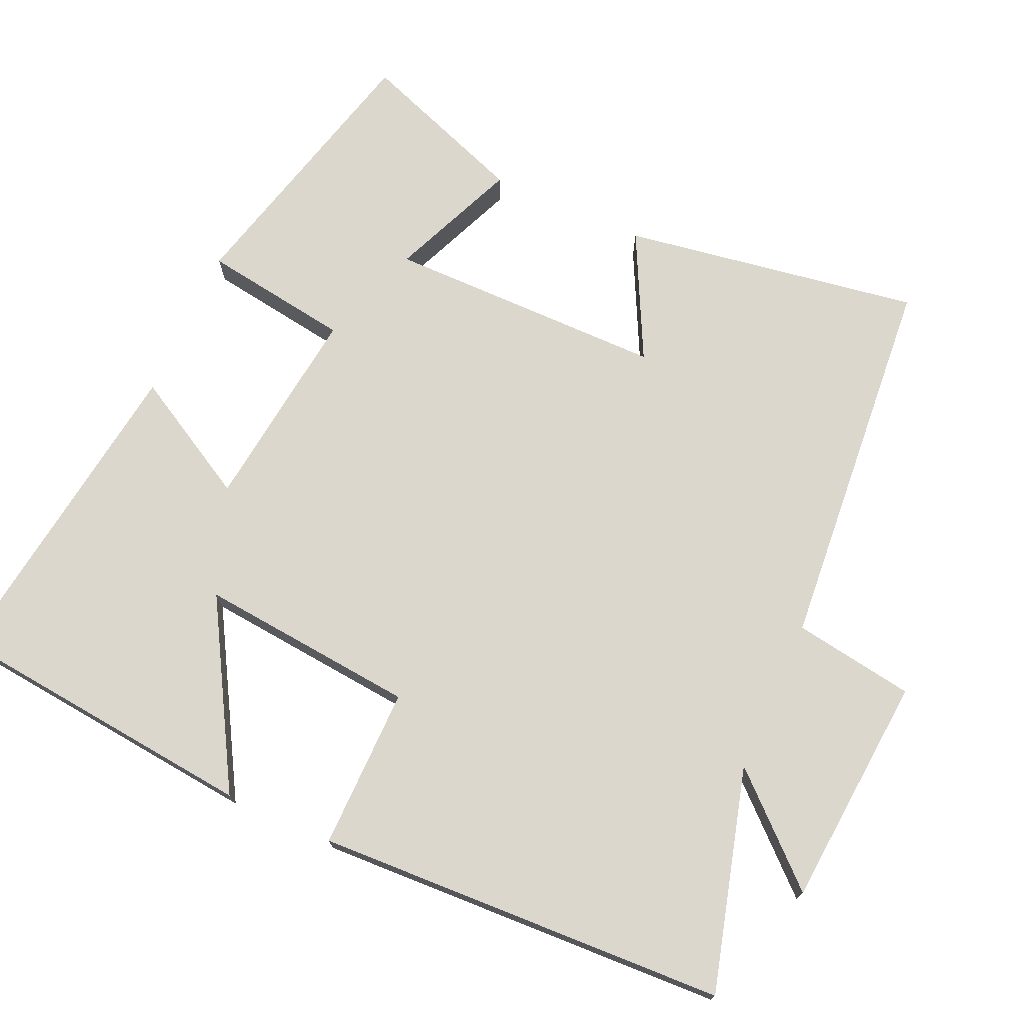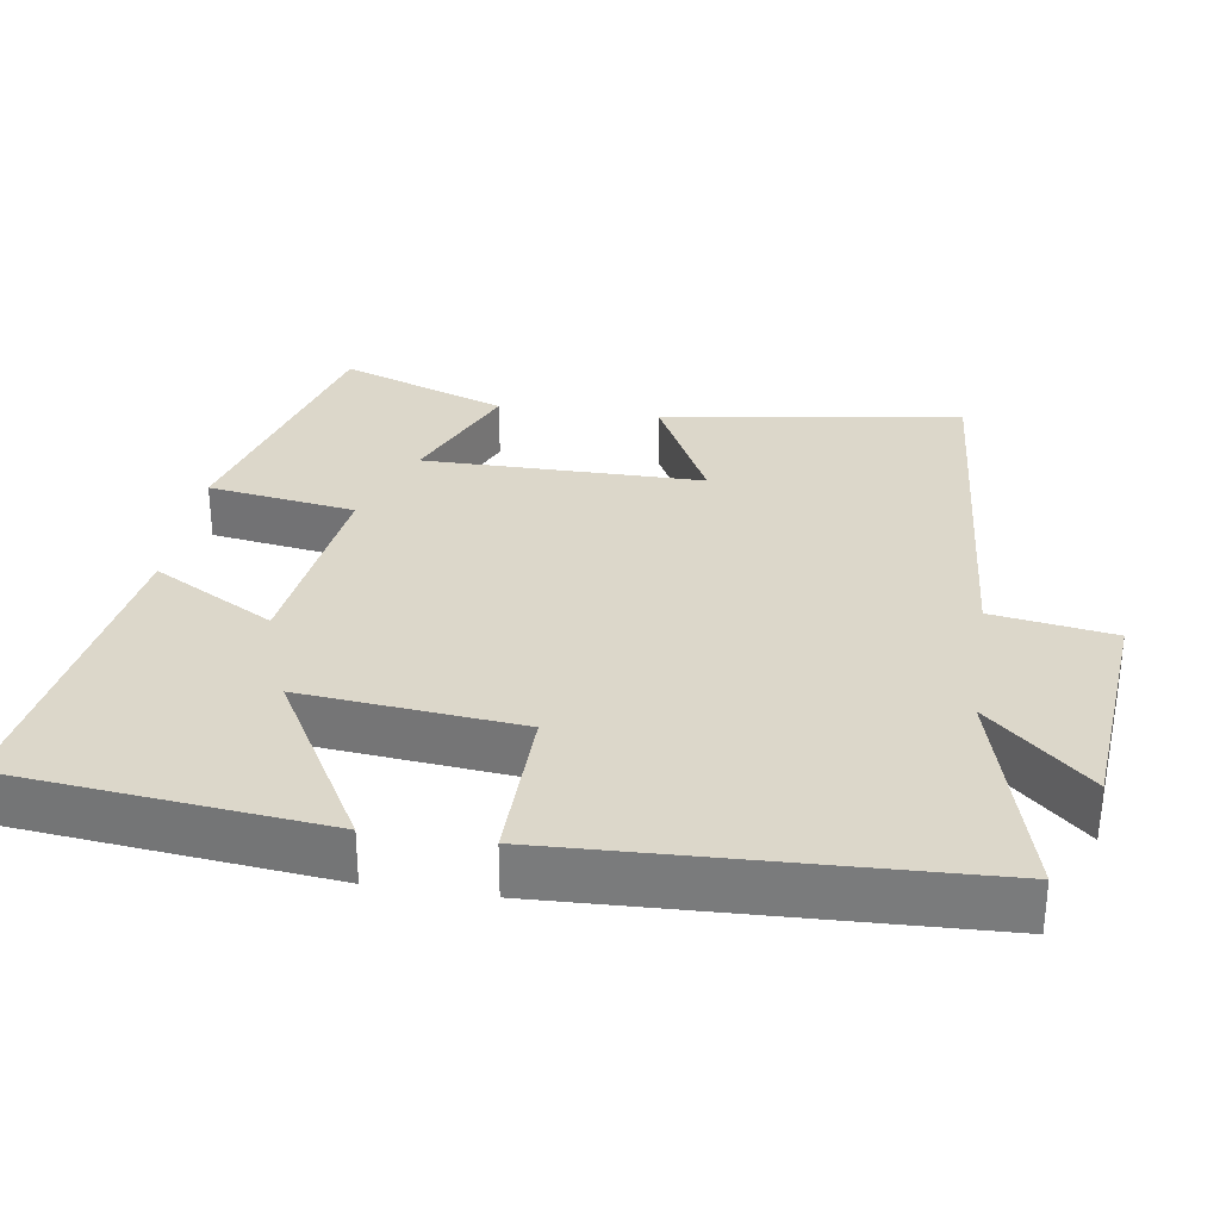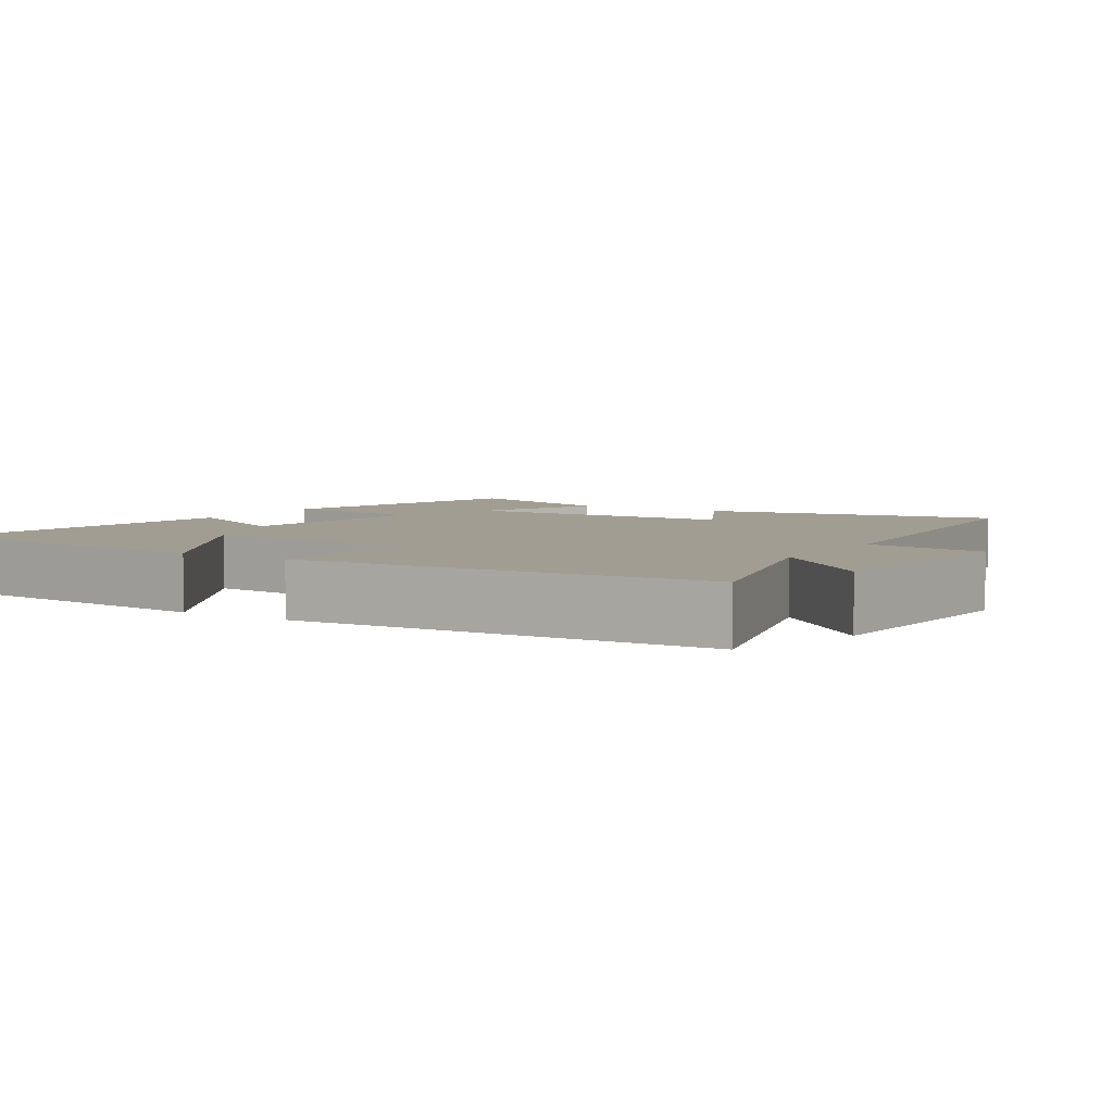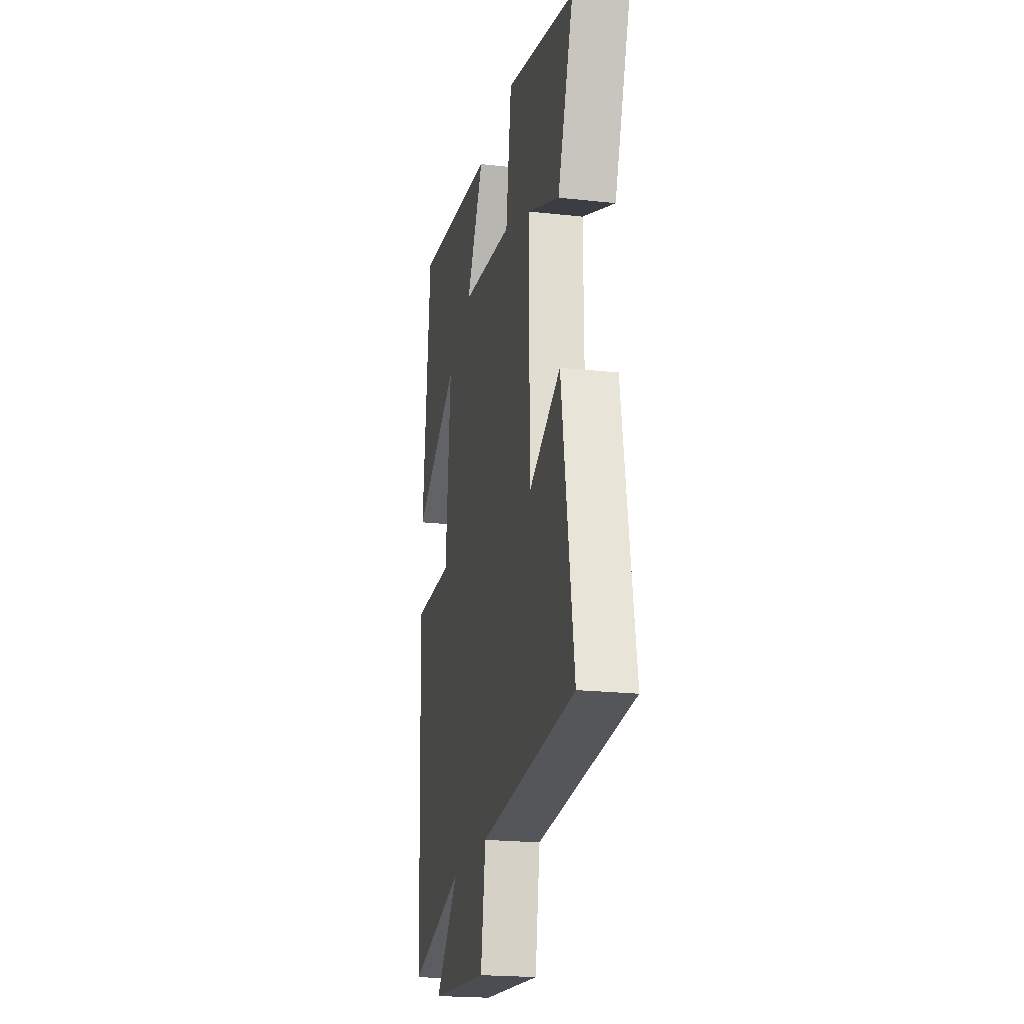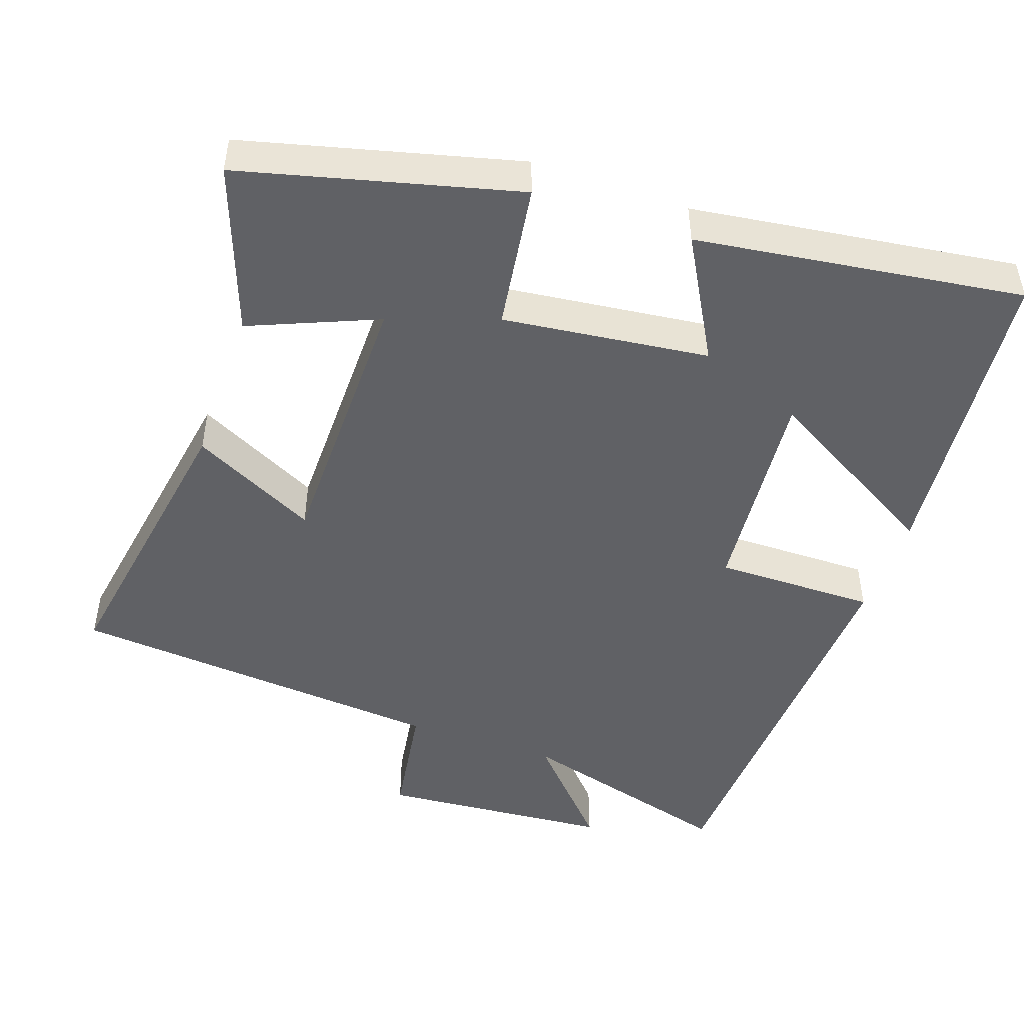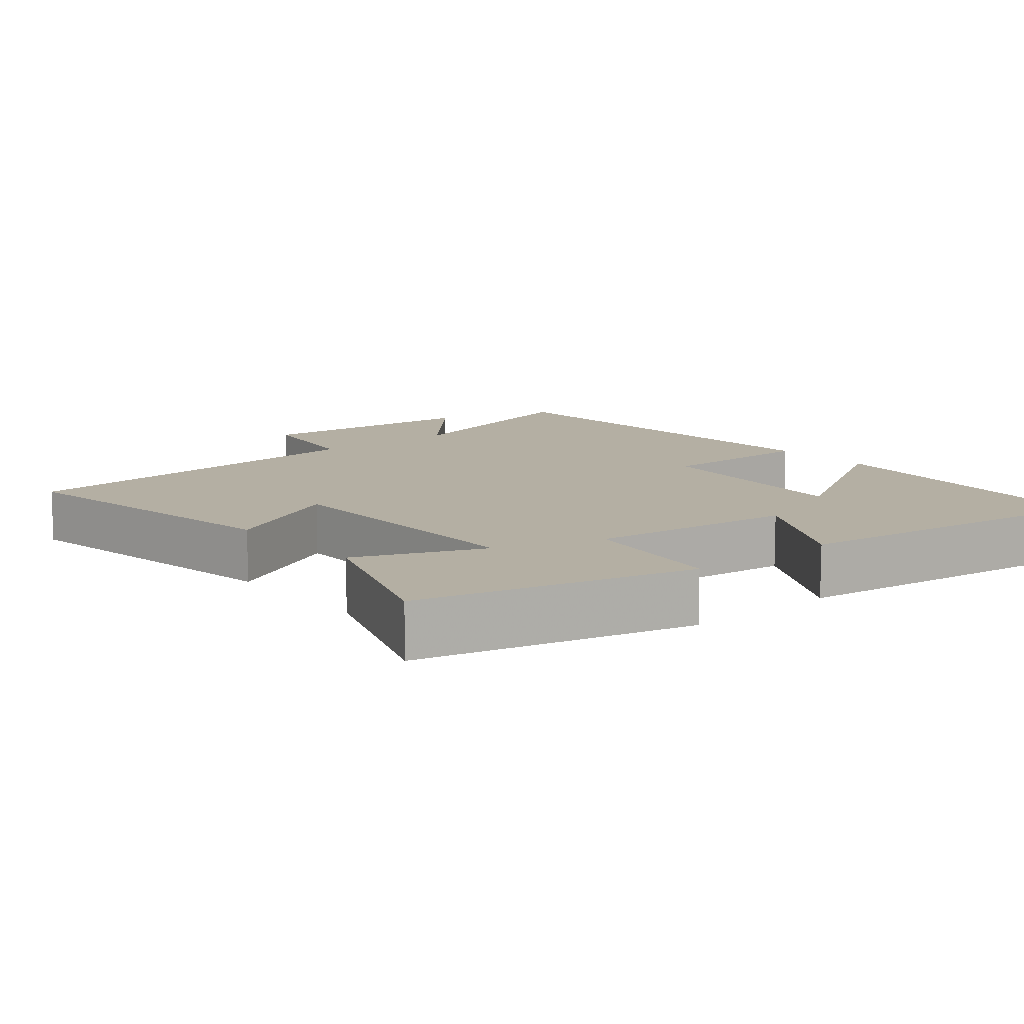
<metadata>
{"format":"obj","ext":"obj","renderer":"f3d","projection":"perspective","resolution":1024,"background":"white","views":[{"elev":73.4,"azim":114.2,"up":"+Y"},{"elev":30.8,"azim":98.9,"up":"+Y"},{"elev":4.9,"azim":121.6,"up":"+Y"},{"elev":-21.0,"azim":-101.3,"up":"+Z"},{"elev":-47.8,"azim":-19.3,"up":"+Y"},{"elev":11.2,"azim":-40.0,"up":"+Y"}]}
</metadata>
<code>
v -0.566 0.07 -0.456
v -0.5 0.07 -0.048
v -0.328 0.07 -0.135
v -0.326 0.07 0.247
v -0.5 0.07 0.174
v -0.584 0.07 0.404
v -0.209 0.07 0.5
v -0.179 0.07 0.298
v 0.103 0.07 0.332
v 0.009 0.07 0.5
v 0.456 0.07 0.562
v 0.5 0.07 0.132
v 0.251 0.07 0.276
v 0.279 0.07 -0.022
v 0.5 0.07 -0.02
v 0.475 0.07 -0.584
v 0.171 0.07 -0.5
v 0.299 0.07 -0.64
v -0.019 0.07 -0.666
v -0.045 0.07 -0.5
v -0.566 0 -0.456
v -0.5 0 -0.048
v -0.328 0 -0.135
v -0.326 0 0.247
v -0.5 0 0.174
v -0.584 0 0.404
v -0.209 0 0.5
v -0.179 0 0.298
v 0.103 0 0.332
v 0.009 0 0.5
v 0.456 0 0.562
v 0.5 0 0.132
v 0.251 0 0.276
v 0.279 0 -0.022
v 0.5 0 -0.02
v 0.475 0 -0.584
v 0.171 0 -0.5
v 0.299 0 -0.64
v -0.019 0 -0.666
v -0.045 0 -0.5
f 17 18 19 20
f 17 20 1 2
f 14 15 16 17
f 13 14 17
f 10 11 12 13
f 9 10 13
f 8 9 13 17
f 6 7 8
f 4 5 6
f 4 6 8
f 3 4 8 17
f 2 3 17
f 40 39 38 37
f 22 21 40 37
f 37 36 35 34
f 37 34 33
f 33 32 31 30
f 33 30 29
f 37 33 29 28
f 28 27 26
f 26 25 24
f 28 26 24
f 37 28 24 23
f 37 23 22
f 1 21 22 2
f 2 22 23 3
f 3 23 24 4
f 4 24 25 5
f 5 25 26 6
f 6 26 27 7
f 7 27 28 8
f 8 28 29 9
f 9 29 30 10
f 10 30 31 11
f 11 31 32 12
f 12 32 33 13
f 13 33 34 14
f 14 34 35 15
f 15 35 36 16
f 16 36 37 17
f 17 37 38 18
f 18 38 39 19
f 19 39 40 20
f 20 40 21 1

</code>
